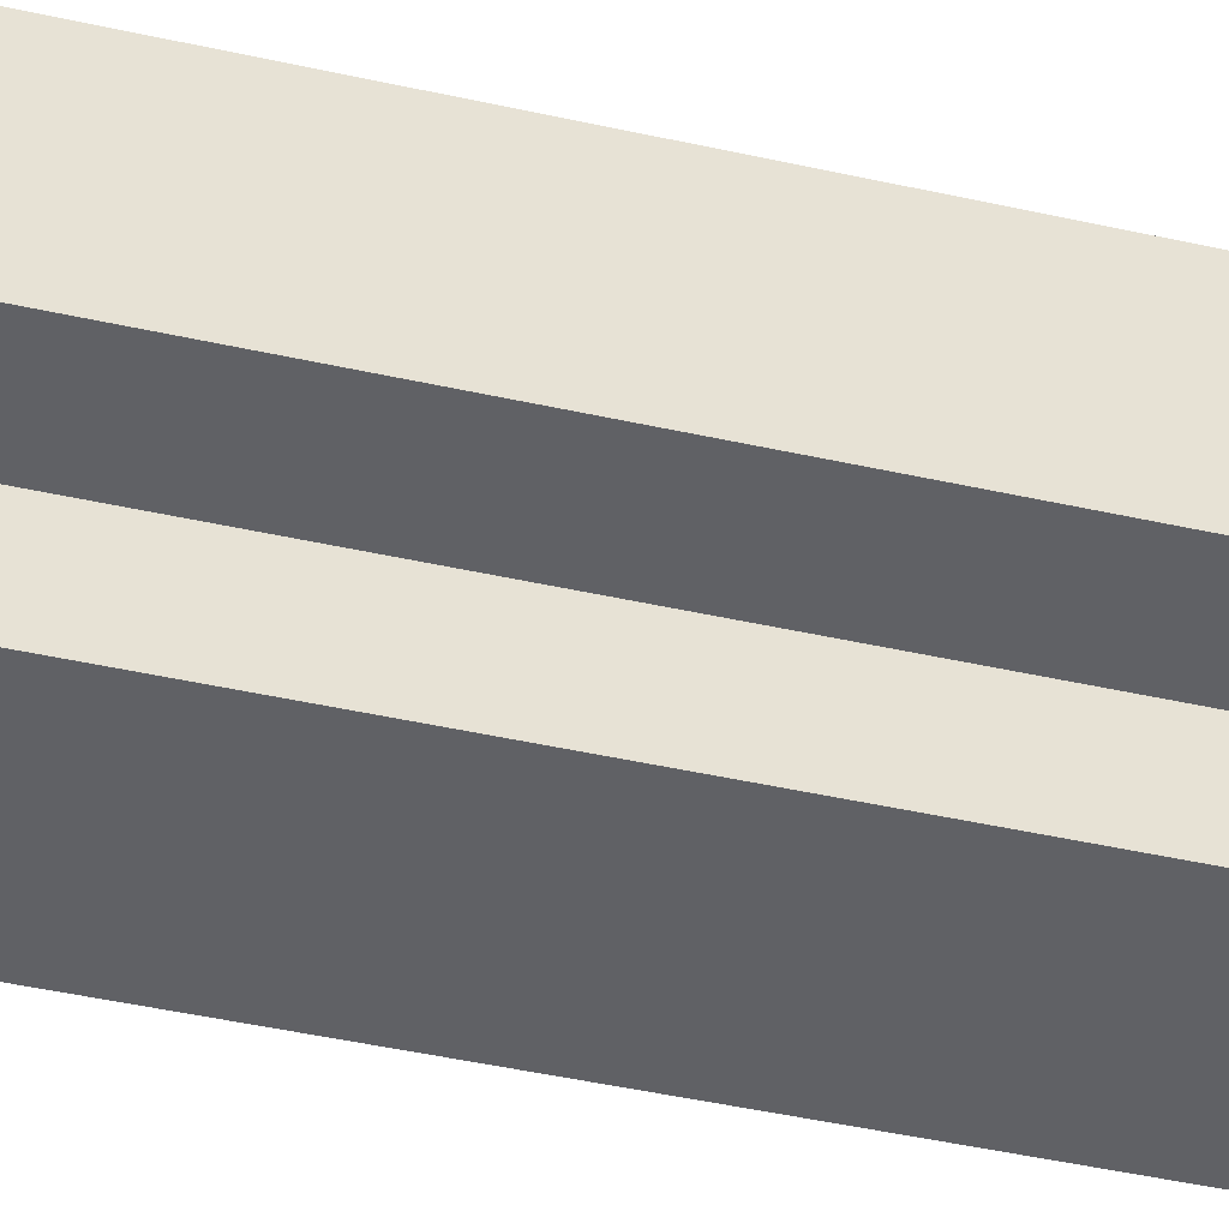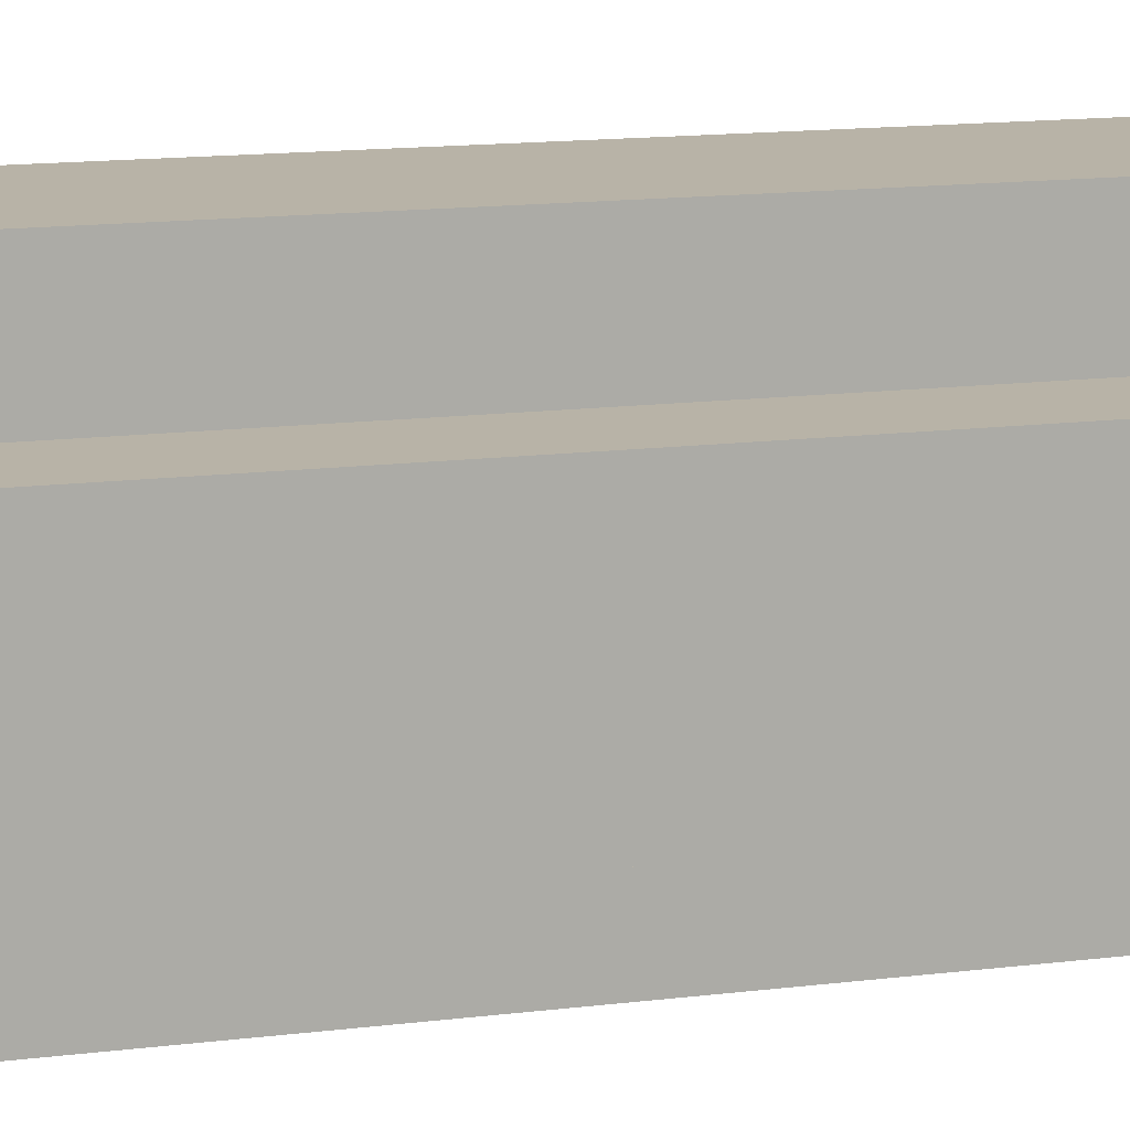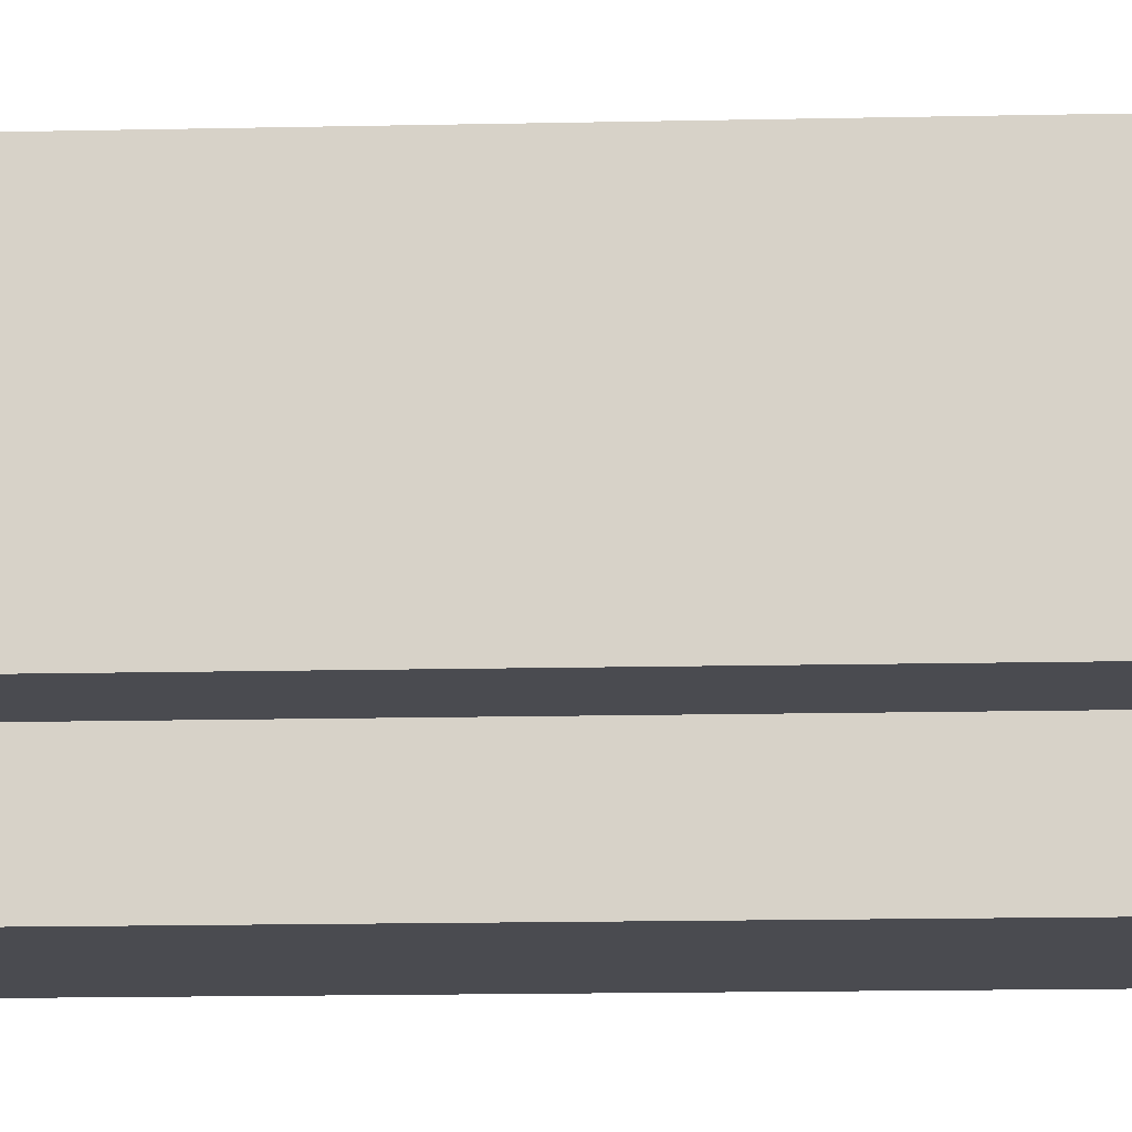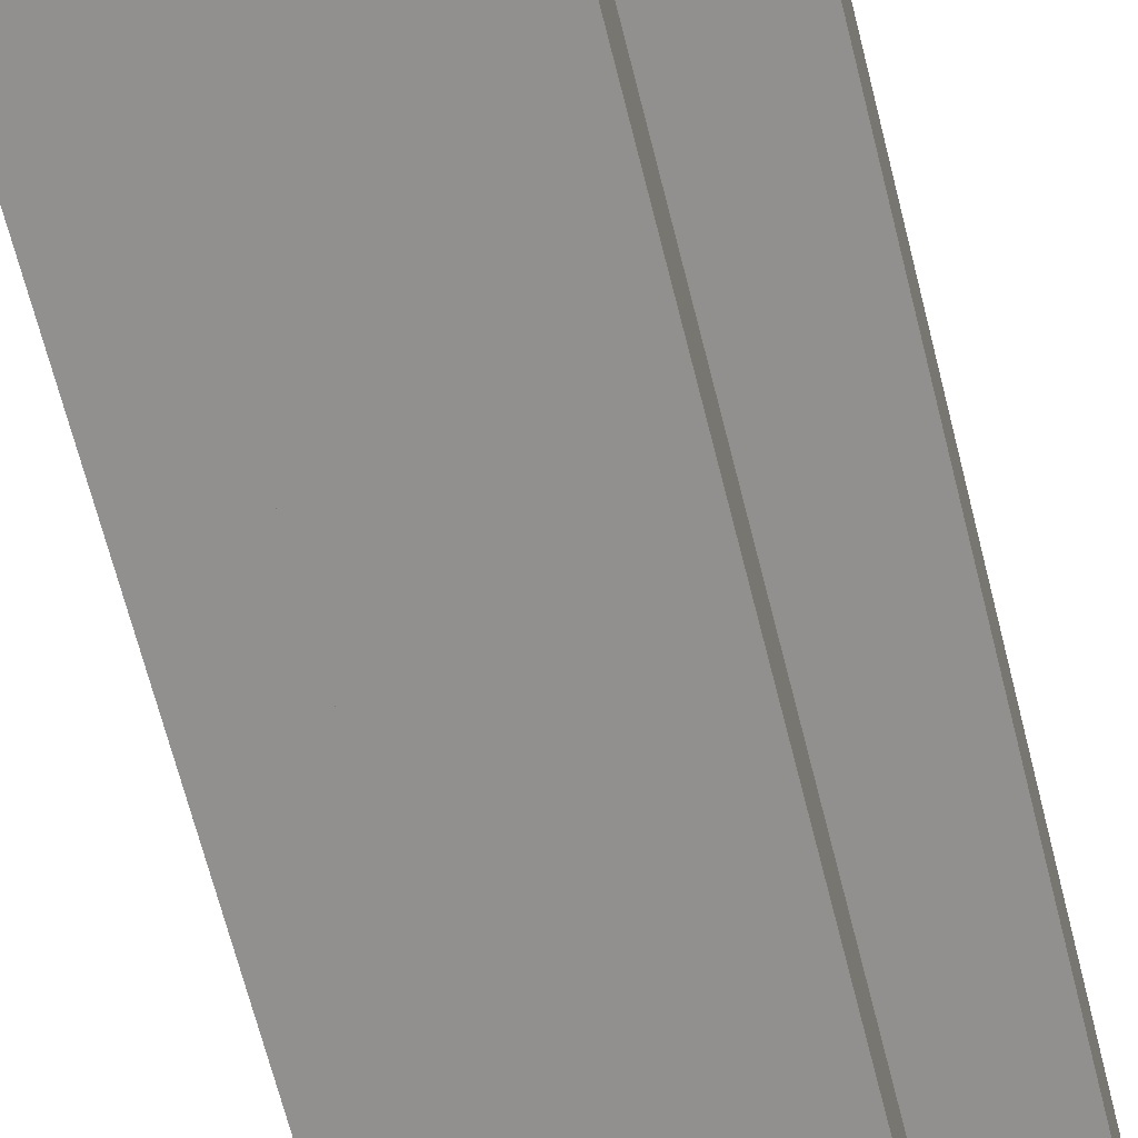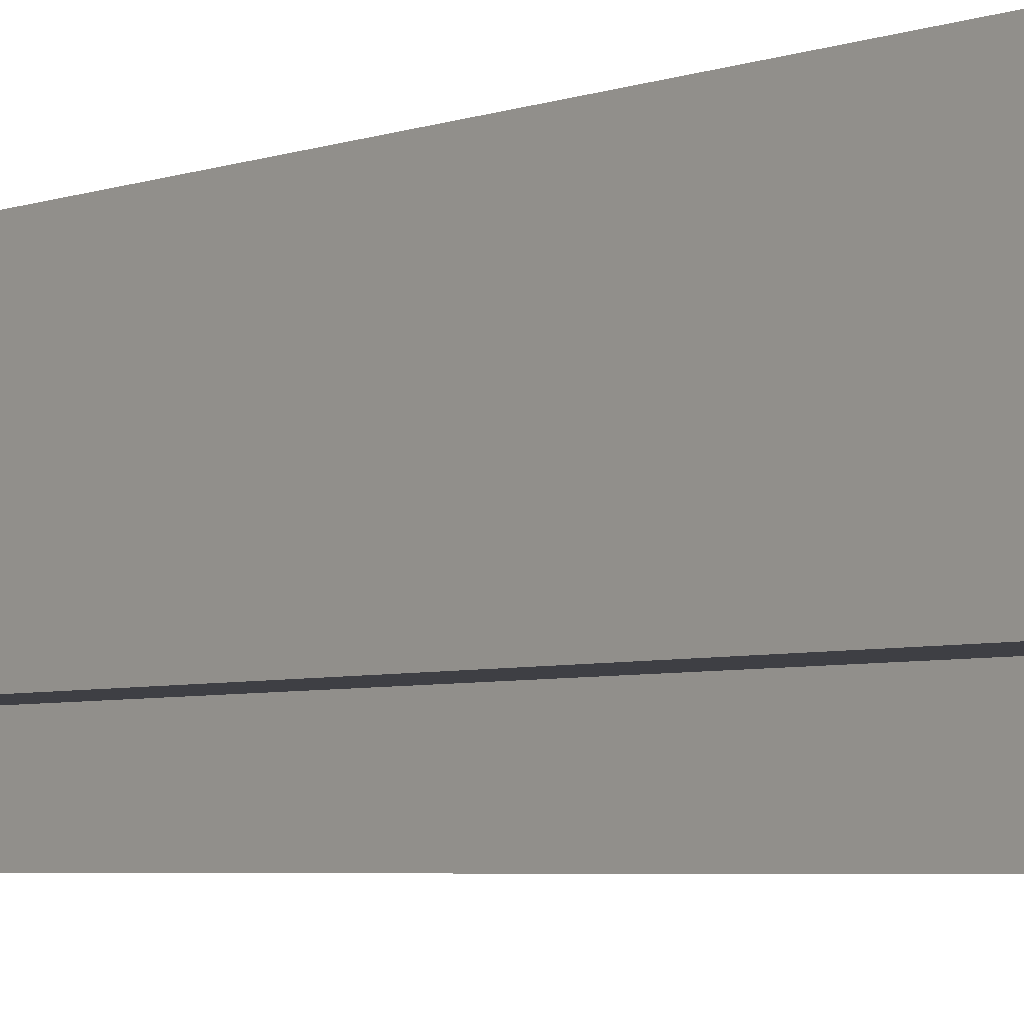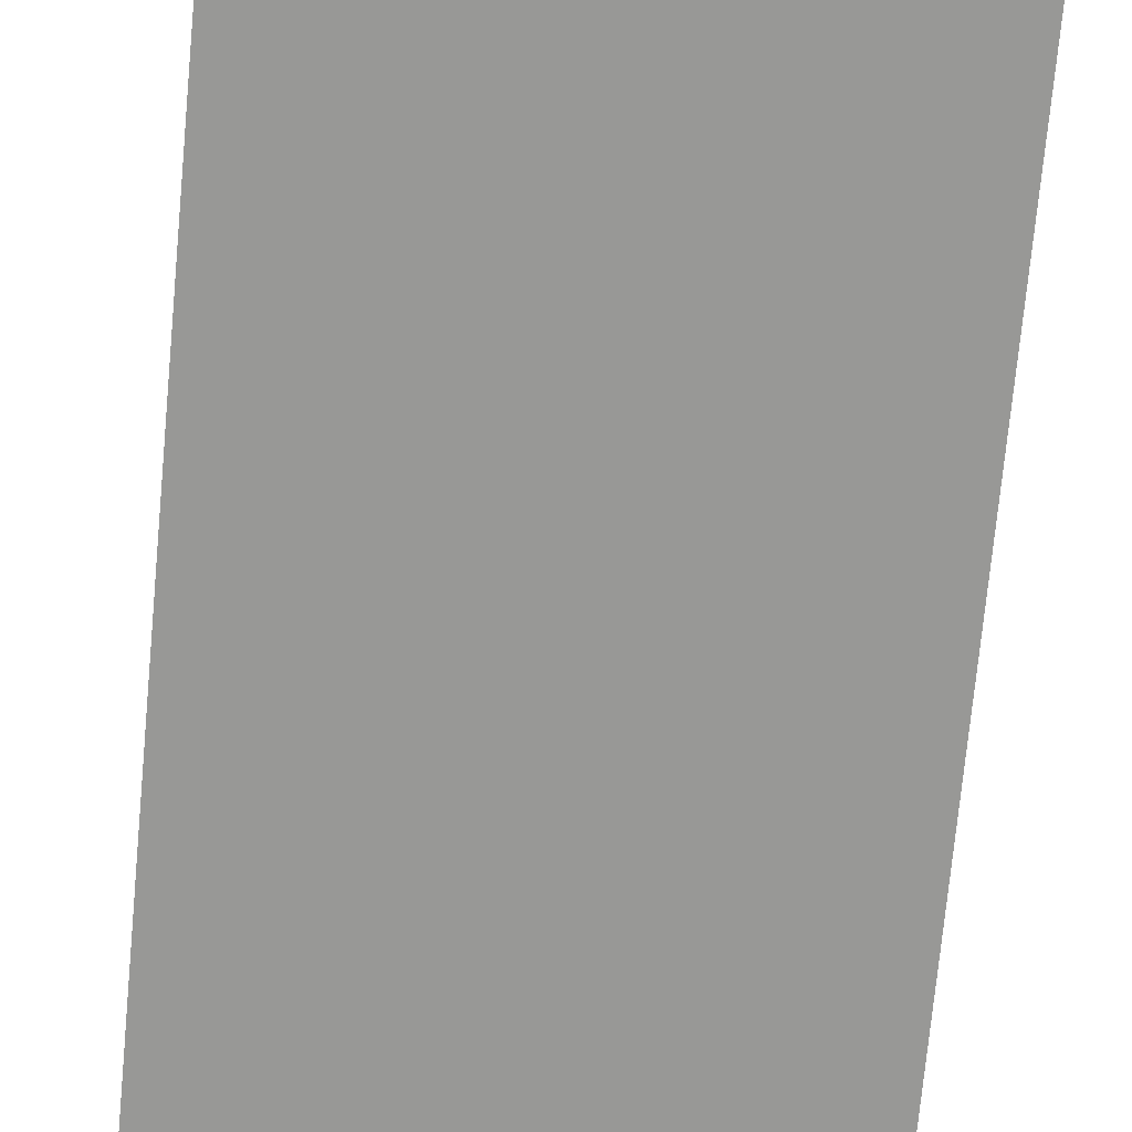
<metadata>
{"format":"obj","ext":"obj","renderer":"f3d","projection":"perspective","resolution":1024,"background":"white","views":[{"elev":-47.1,"azim":75.9,"up":"+Z"},{"elev":12.8,"azim":-107.0,"up":"+Z"},{"elev":-14.5,"azim":92.8,"up":"+Z"},{"elev":-65.7,"azim":14.0,"up":"+Z"},{"elev":-4.4,"azim":-39.8,"up":"+Z"},{"elev":-68.5,"azim":-5.2,"up":"+Z"}]}
</metadata>
<code>
o wall_high_double_X_Cube.015
v -0.5 0 0.25
v -0.5 3 0.25
v -0.5 0 -0.25
v -0.5 3 -0.25
v 0.5 0 0.25
v 0.5 3 0.25
v 0.5 0 -0.25
v 0.5 3 -0.25
v 0.25 0 0.5
v 0.25 3 0.5
v -0.25 0 0.5
v -0.25 3 0.5
v 0.25 0 -0.5
v 0.25 3 -0.5
v -0.25 0 -0.5
v -0.25 3 -0.5
v 0.25 3 -0.25
v -0.25 3 0.25
v -0.25 3 -0.25
v 0.25 3 0.25
v -0.25 0 0.25
v 0.25 0 -0.25
v -0.25 0 -0.25
v 0.25 0 0.25
f 1 2 4 3
f 7 5 24 22
f 7 8 6 5
f 11 21 24 9
f 6 8 17 20
f 4 2 18 19
f 9 10 12 11
f 1 3 23 21
f 15 16 14 13
f 16 19 17 14
f 23 15 13 22
f 18 12 10 20
f 22 24 21 23
f 17 19 18 20
f 12 18 21 11
f 2 1 21 18
f 3 4 19 23
f 19 16 15 23
f 9 24 20 10
f 5 6 20 24
f 14 17 22 13
f 7 22 17 8

</code>
